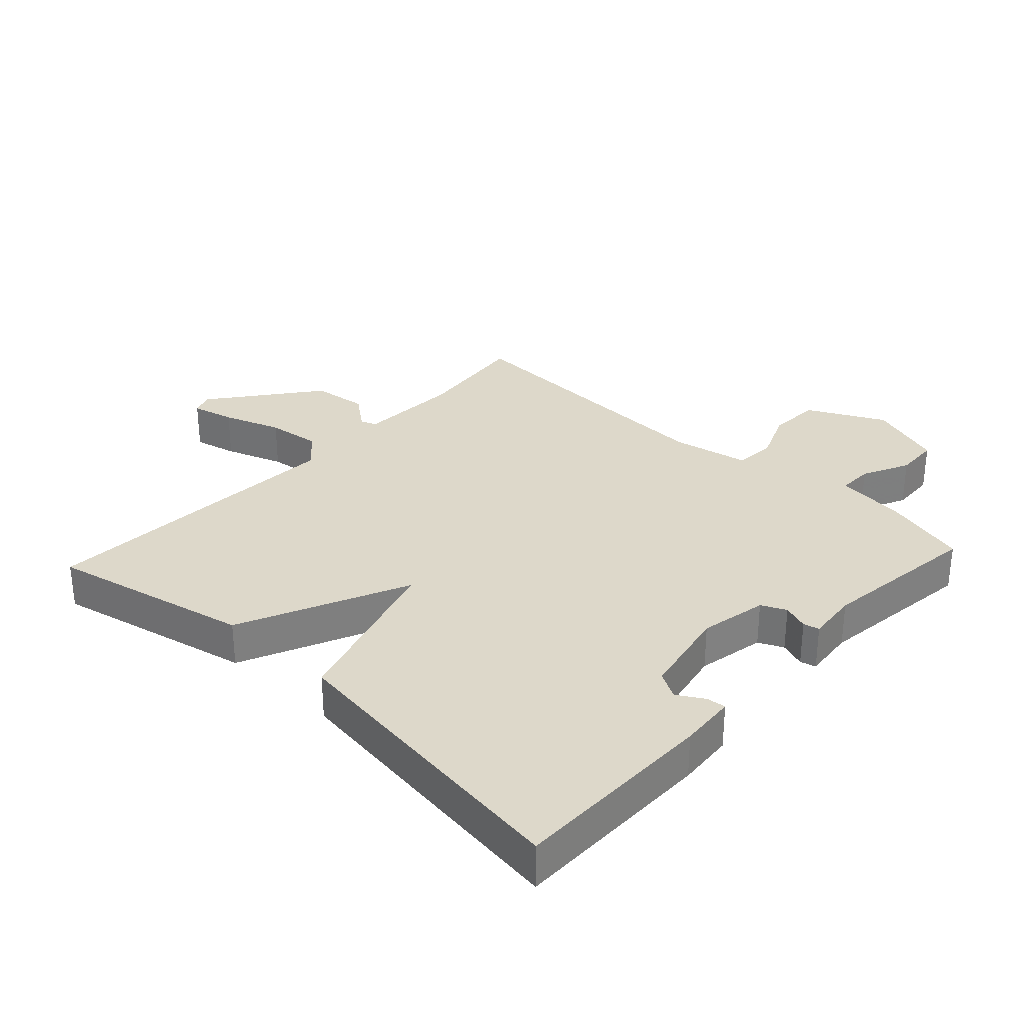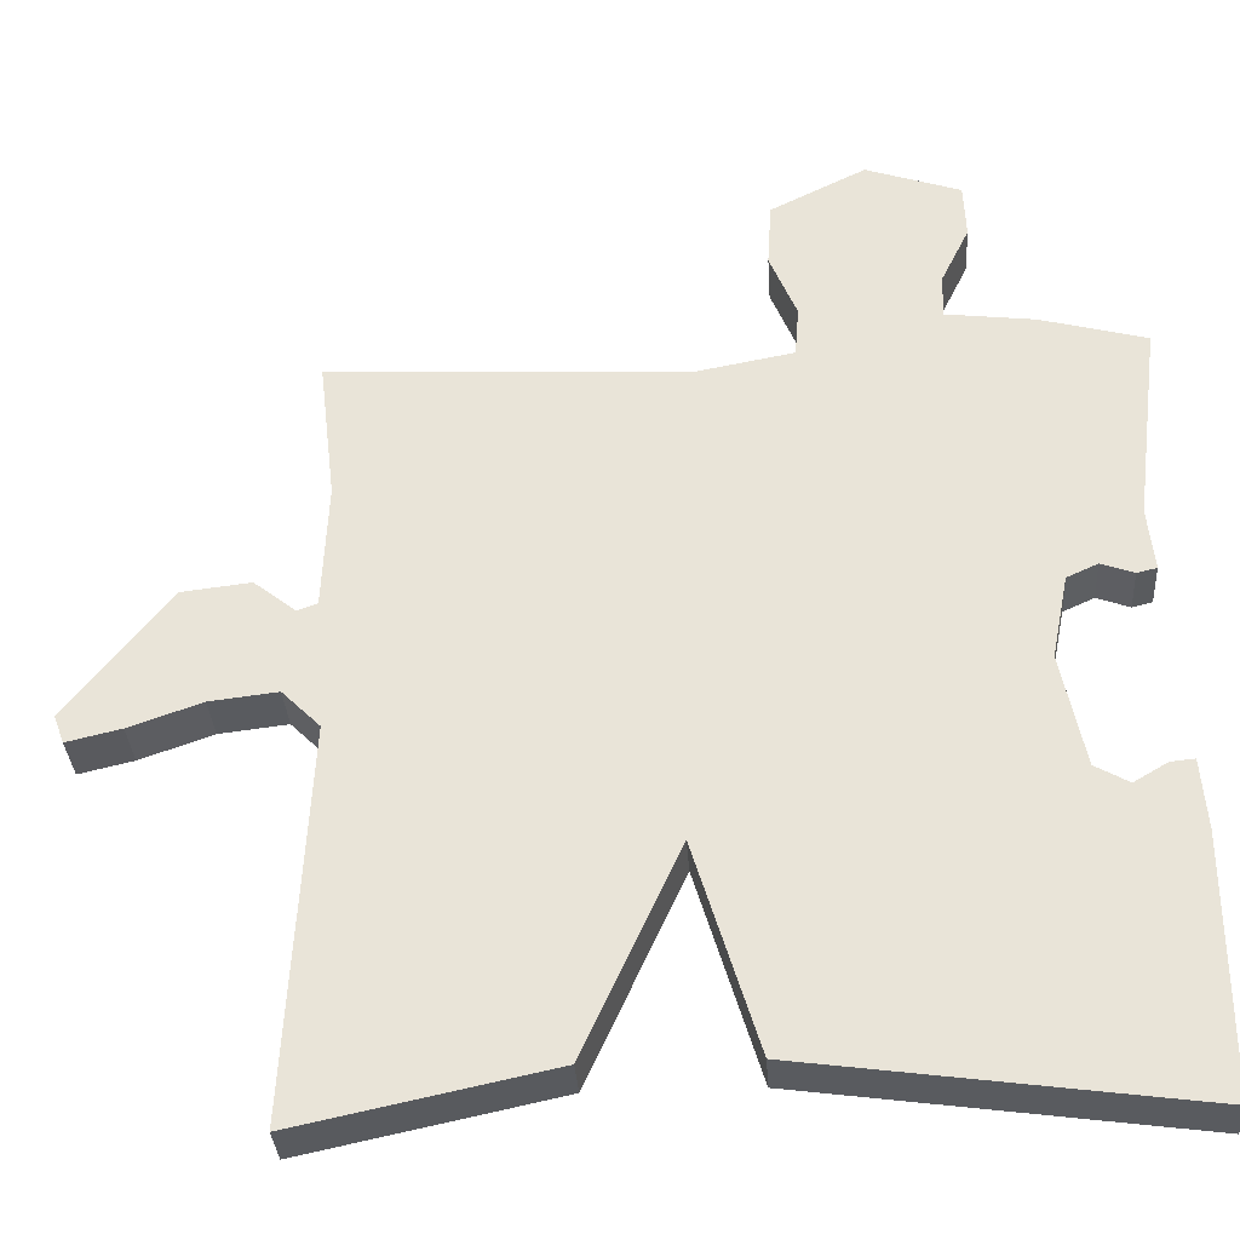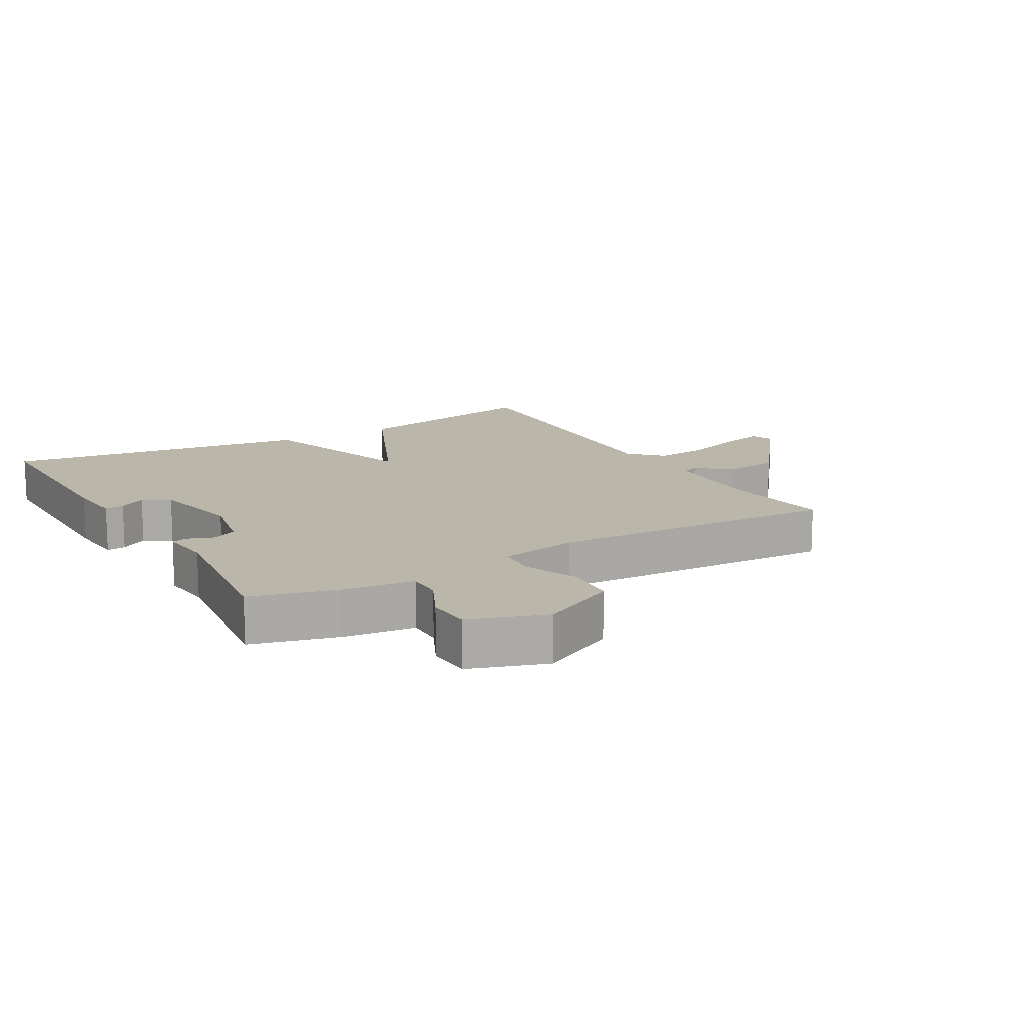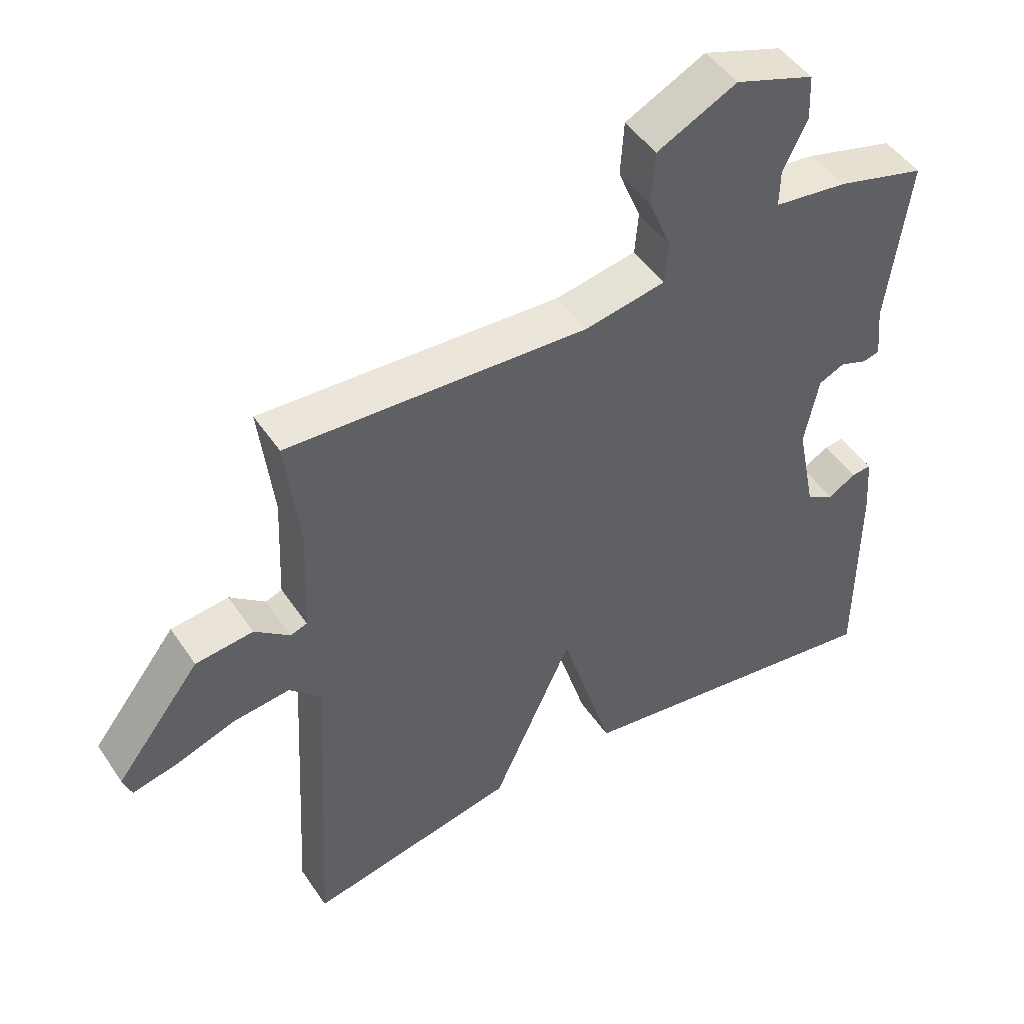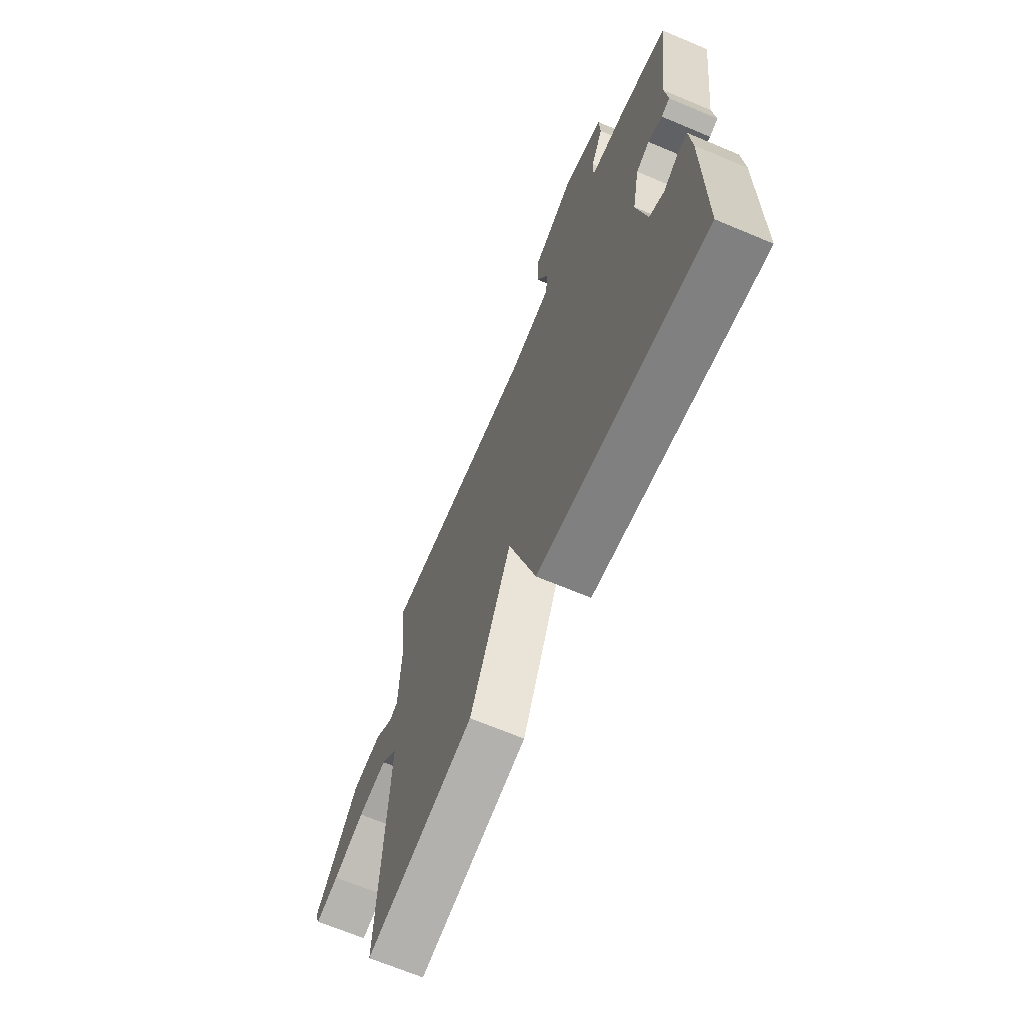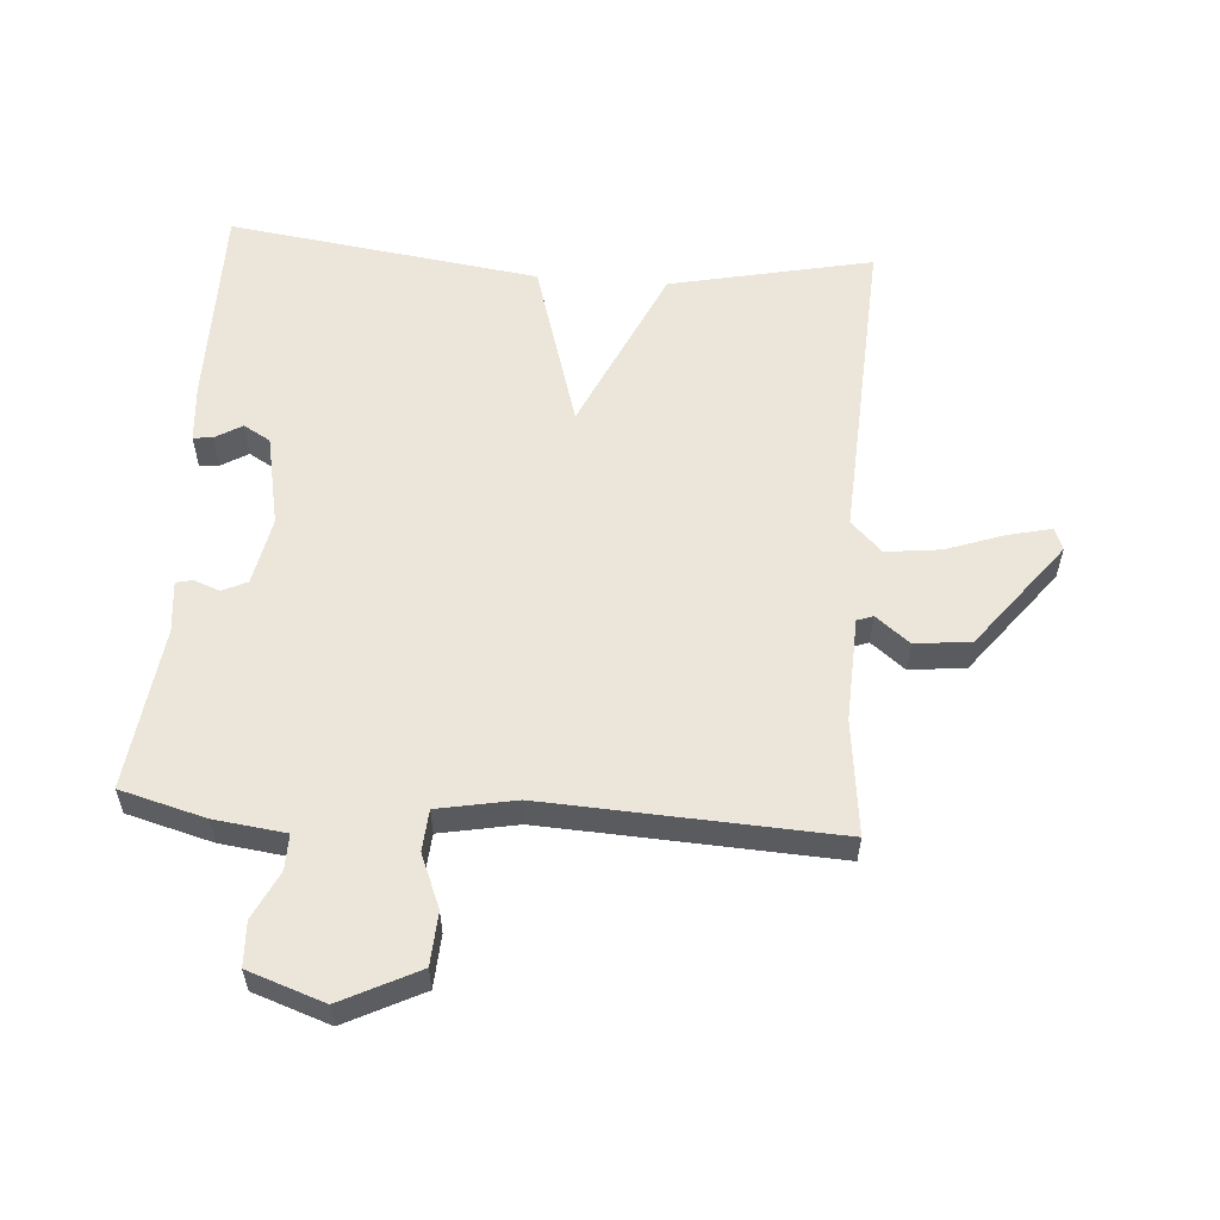
<metadata>
{"format":"obj","ext":"obj","renderer":"f3d","projection":"perspective","resolution":1024,"background":"white","views":[{"elev":31.0,"azim":-137.2,"up":"+Y"},{"elev":-33.8,"azim":-176.3,"up":"+Z"},{"elev":14.0,"azim":-30.2,"up":"+Y"},{"elev":47.6,"azim":147.7,"up":"+Z"},{"elev":-67.7,"azim":-112.9,"up":"+Z"},{"elev":57.2,"azim":4.2,"up":"+Y"}]}
</metadata>
<code>
v -0.5 0.07 0.5
v -0.367 0.07 0.536
v -0.256 0.07 0.55
v -0.257 0.07 0.605
v -0.293 0.07 0.679
v -0.29 0.07 0.748
v -0.171 0.07 0.789
v -0.051 0.07 0.729
v -0.046 0.07 0.647
v -0.08 0.07 0.564
v -0.075 0.07 0.5
v 0.047 0.07 0.477
v 0.5 0.07 0.5
v 0.479 0.07 0.32
v 0.486 0.07 0.159
v 0.511 0.07 0.15
v 0.564 0.07 0.192
v 0.651 0.07 0.182
v 0.779 0.07 0.017
v 0.766 0.07 -0.018
v 0.698 0.07 -0.002
v 0.607 0.07 0.03
v 0.522 0.07 0.04
v 0.474 0.07 -0.008
v 0.5 0.07 -0.5
v 0.185 0.07 -0.433
v 0.065 0.07 -0.169
v -0.015 0.07 -0.433
v -0.5 0.07 -0.5
v -0.5 0.07 -0.177
v -0.493 0.07 -0.088
v -0.463 0.07 -0.091
v -0.421 0.07 -0.116
v -0.379 0.07 -0.092
v -0.35 0.07 0.051
v -0.371 0.07 0.157
v -0.41 0.07 0.175
v -0.451 0.07 0.16
v -0.476 0.07 0.166
v -0.468 0.07 0.246
v -0.5 0 0.5
v -0.367 0 0.536
v -0.256 0 0.55
v -0.257 0 0.605
v -0.293 0 0.679
v -0.29 0 0.748
v -0.171 0 0.789
v -0.051 0 0.729
v -0.046 0 0.647
v -0.08 0 0.564
v -0.075 0 0.5
v 0.047 0 0.477
v 0.5 0 0.5
v 0.479 0 0.32
v 0.486 0 0.159
v 0.511 0 0.15
v 0.564 0 0.192
v 0.651 0 0.182
v 0.779 0 0.017
v 0.766 0 -0.018
v 0.698 0 -0.002
v 0.607 0 0.03
v 0.522 0 0.04
v 0.474 0 -0.008
v 0.5 0 -0.5
v 0.185 0 -0.433
v 0.065 0 -0.169
v -0.015 0 -0.433
v -0.5 0 -0.5
v -0.5 0 -0.177
v -0.493 0 -0.088
v -0.463 0 -0.091
v -0.421 0 -0.116
v -0.379 0 -0.092
v -0.35 0 0.051
v -0.371 0 0.157
v -0.41 0 0.175
v -0.451 0 0.16
v -0.476 0 0.166
v -0.468 0 0.246
f 37 38 39 40
f 1 2 3
f 40 1 3
f 37 40 3
f 36 37 3
f 35 36 3
f 31 32 33
f 30 31 33
f 29 30 33
f 28 29 33
f 27 28 33 34
f 24 25 26 27
f 27 34 35
f 24 27 35
f 23 24 35
f 20 21 22
f 19 20 22
f 18 19 22
f 17 18 22
f 16 17 22
f 15 16 22 23
f 12 13 14
f 11 12 14 15
f 8 9 10
f 7 8 10
f 6 7 10
f 5 6 10
f 4 5 10
f 3 4 10 11
f 15 23 35
f 11 15 35
f 3 11 35
f 80 79 78 77
f 43 42 41
f 43 41 80
f 43 80 77
f 43 77 76
f 43 76 75
f 73 72 71
f 73 71 70
f 73 70 69
f 73 69 68
f 74 73 68 67
f 67 66 65 64
f 75 74 67
f 75 67 64
f 75 64 63
f 62 61 60
f 62 60 59
f 62 59 58
f 62 58 57
f 62 57 56
f 63 62 56 55
f 54 53 52
f 55 54 52 51
f 50 49 48
f 50 48 47
f 50 47 46
f 50 46 45
f 50 45 44
f 51 50 44 43
f 75 63 55
f 75 55 51
f 75 51 43
f 1 41 42 2
f 2 42 43 3
f 3 43 44 4
f 4 44 45 5
f 5 45 46 6
f 6 46 47 7
f 7 47 48 8
f 8 48 49 9
f 9 49 50 10
f 10 50 51 11
f 11 51 52 12
f 12 52 53 13
f 13 53 54 14
f 14 54 55 15
f 15 55 56 16
f 16 56 57 17
f 17 57 58 18
f 18 58 59 19
f 19 59 60 20
f 20 60 61 21
f 21 61 62 22
f 22 62 63 23
f 23 63 64 24
f 24 64 65 25
f 25 65 66 26
f 26 66 67 27
f 27 67 68 28
f 28 68 69 29
f 29 69 70 30
f 30 70 71 31
f 31 71 72 32
f 32 72 73 33
f 33 73 74 34
f 34 74 75 35
f 35 75 76 36
f 36 76 77 37
f 37 77 78 38
f 38 78 79 39
f 39 79 80 40
f 40 80 41 1

</code>
